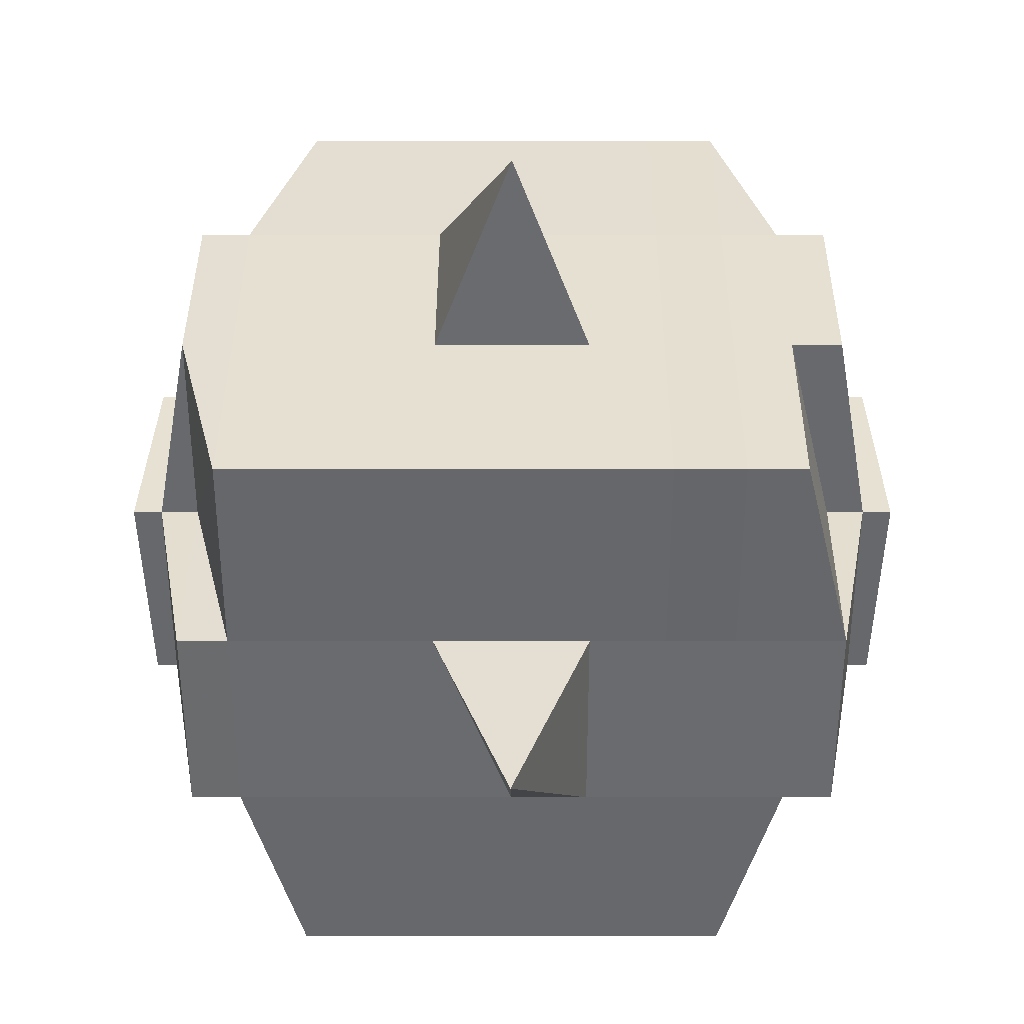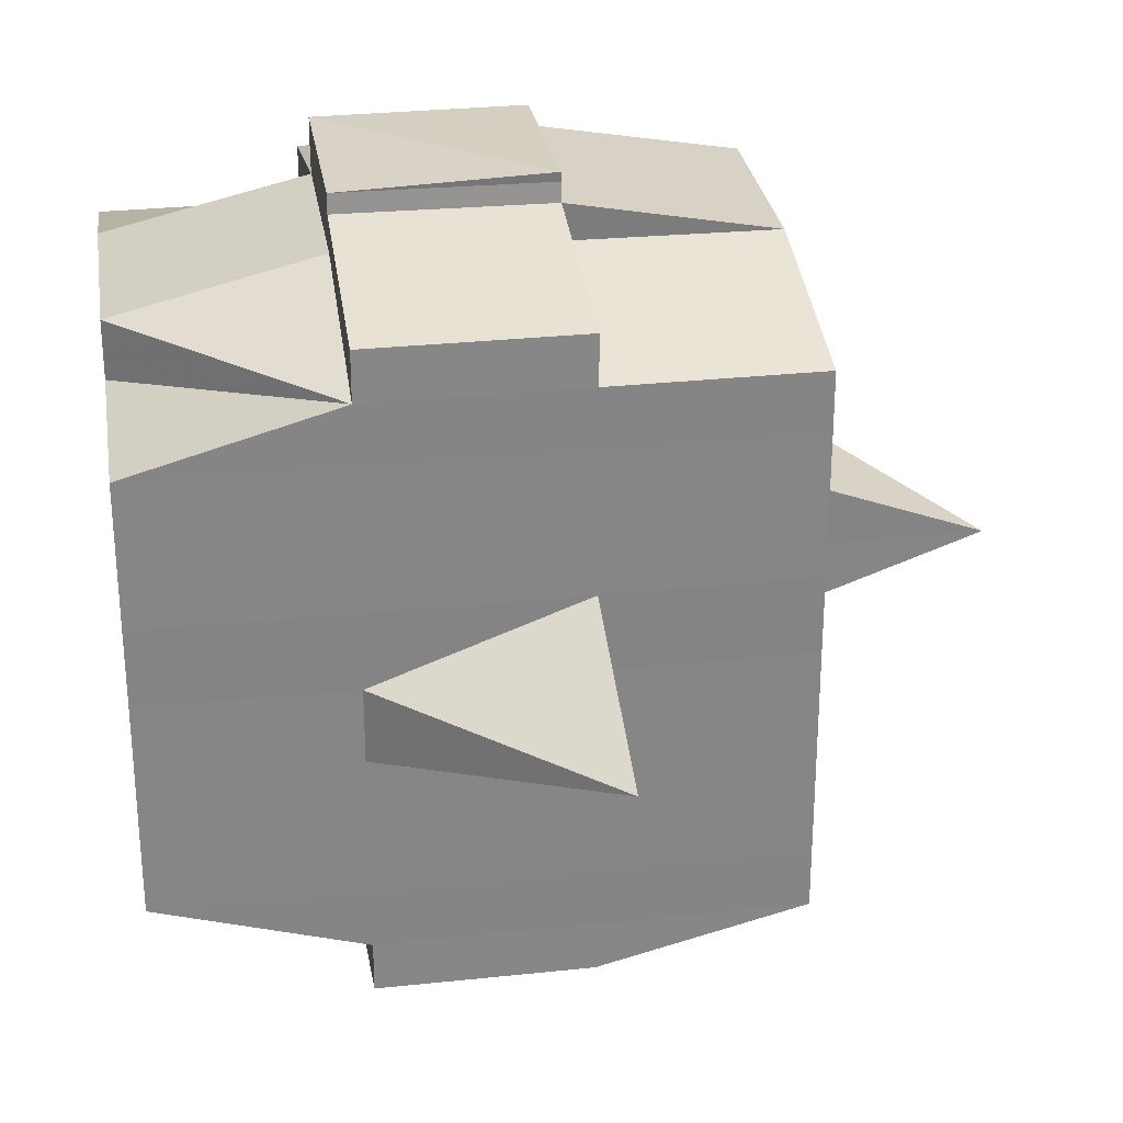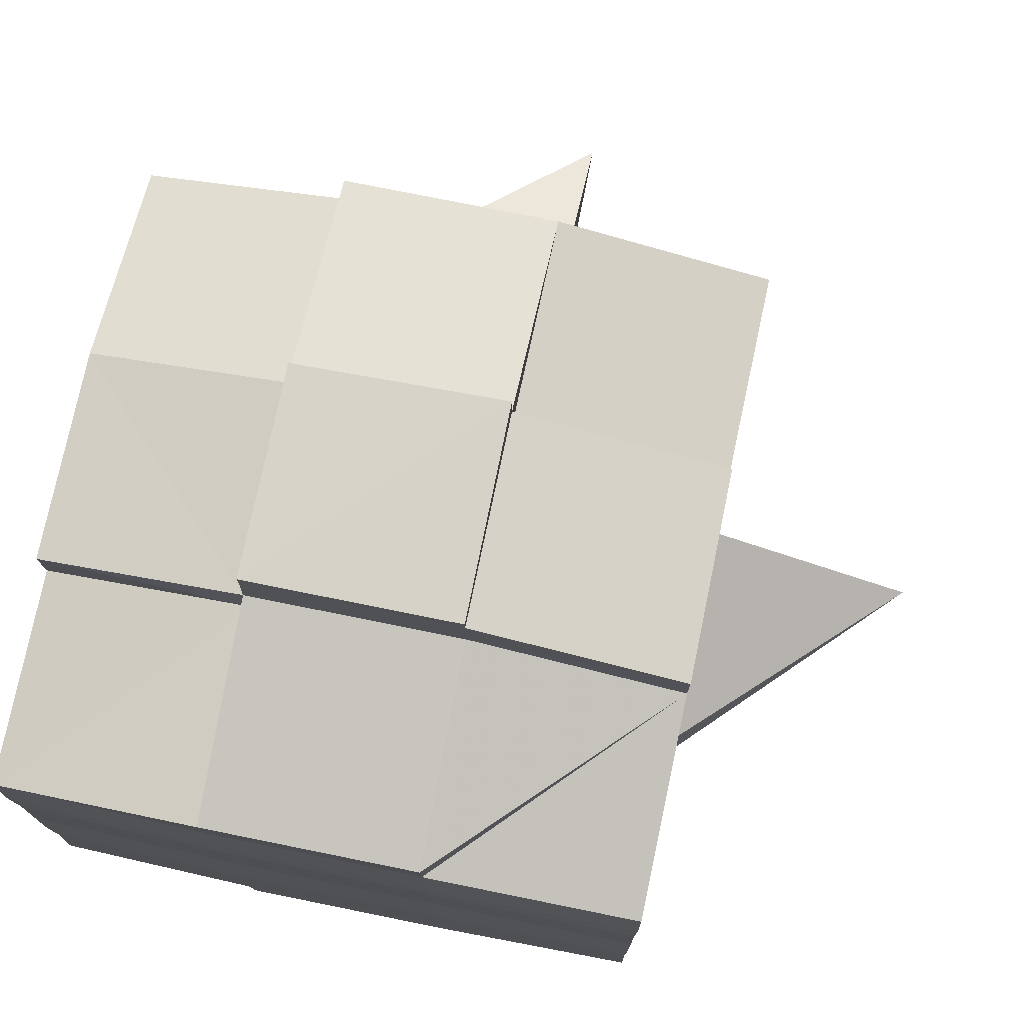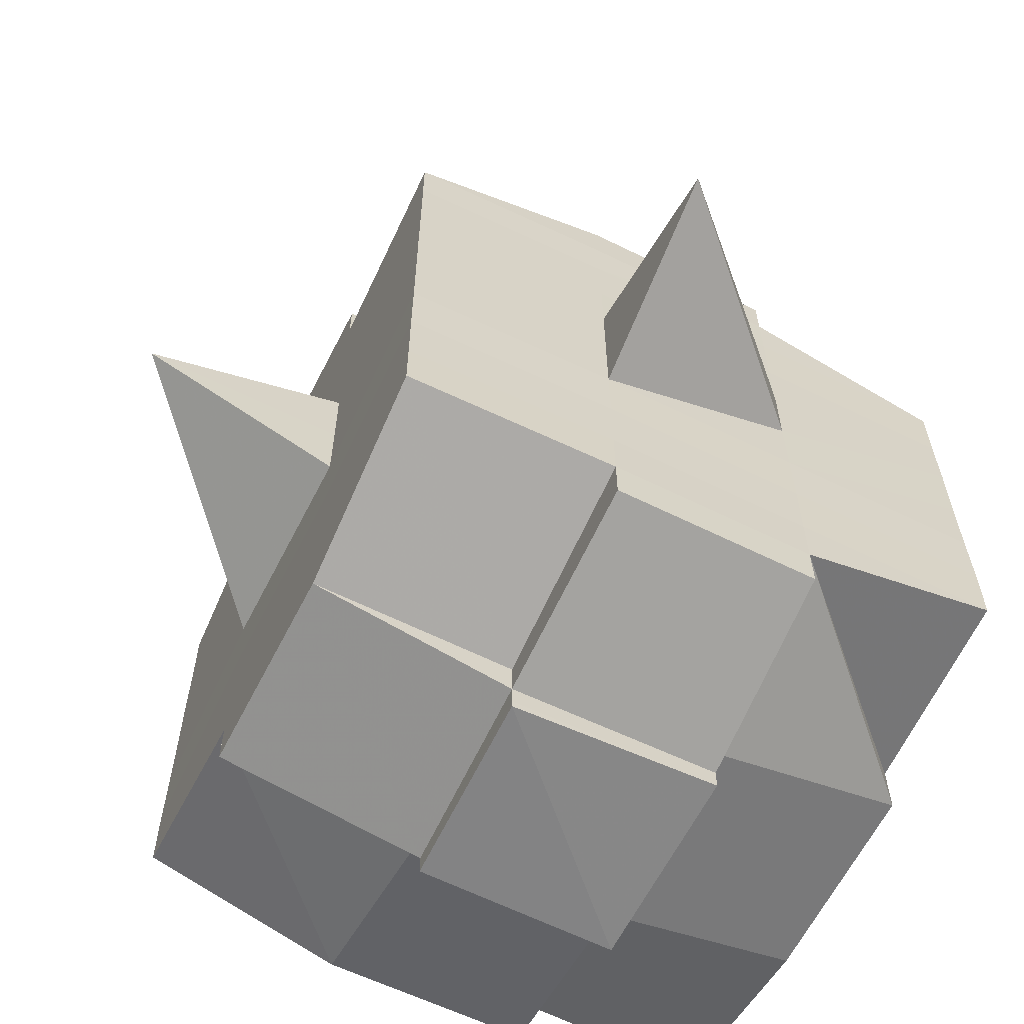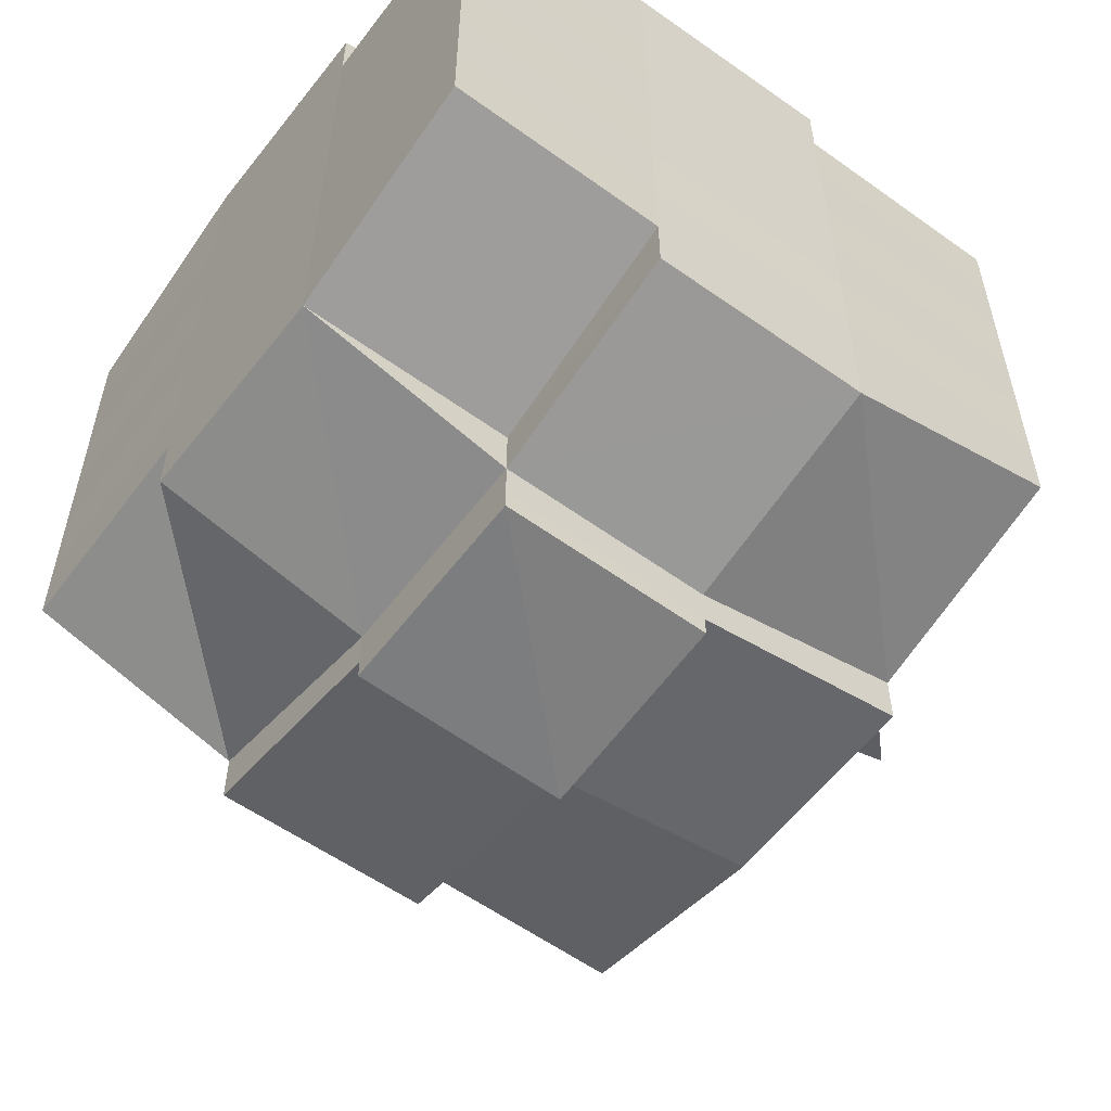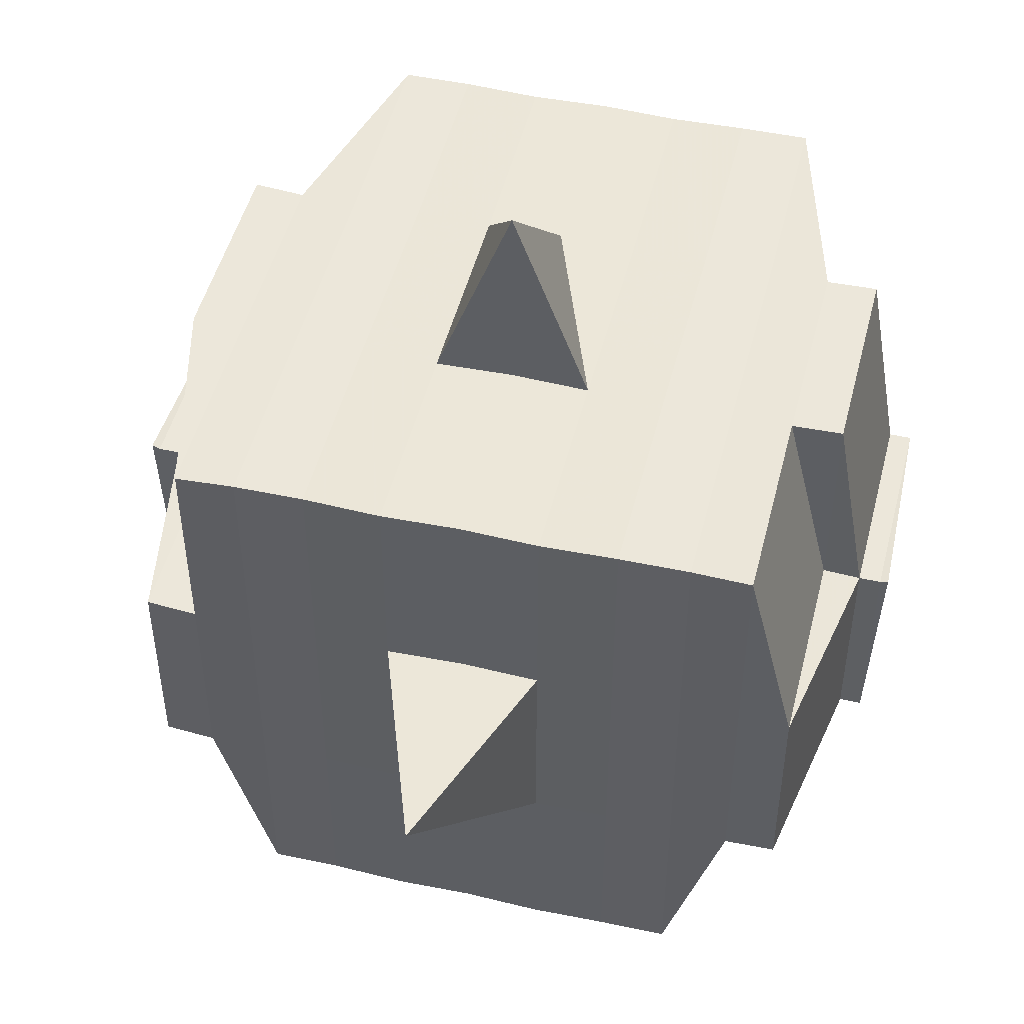
<metadata>
{"format":"obj","ext":"obj","renderer":"f3d","projection":"perspective","resolution":1024,"background":"white","views":[{"elev":37.2,"azim":-89.8,"up":"+Y"},{"elev":28.6,"azim":171.3,"up":"+Z"},{"elev":75.6,"azim":101.9,"up":"+Z"},{"elev":-63.5,"azim":-116.2,"up":"+Z"},{"elev":-57.6,"azim":53.1,"up":"+Z"},{"elev":49.0,"azim":-76.1,"up":"+Y"}]}
</metadata>
<code>
o 3207
v 2161 1889 18.05
v 2161 1889 18.05
v 2161 1889 18.05
v 2161 1889 18.05
v 2161 1889 18.05
v 2161 1889 18.05
v 2161 1889 18.05
v 2161 1889 18.05
v 2161 1889 18.05
v 2161 1889 18.05
v 2161 1889 18.05
v 2161 1889 18.05
v 2161 1889 18.05
v 2161 1889 18.06
v 2161 1889 18.05
v 2161 1889 18.05
v 2161 1889 18.05
v 2161 1889 18.06
v 2161 1889 18.05
v 2161 1889 18.06
v 2161 1889 18.06
v 2161 1889 18.05
v 2161 1889 18.06
v 2161 1889 18.06
v 2161 1889 18.06
v 2161 1889 18.06
v 2161 1889 18.06
v 2161 1889 18.06
v 2161 1889 18.06
v 2161 1889 18.06
v 2161 1889 18.06
v 2161 1889 18.07
v 2161 1889 18.06
v 2161 1889 18.07
v 2161 1889 18.07
v 2161 1889 18.07
v 2161 1889 18.07
v 2161 1889 18.07
v 2161 1889 18.07
v 2161 1889 18.07
v 2161 1889 18.07
v 2161 1889 18.07
v 2161 1889 18.07
v 2161 1889 18.07
v 2161 1889 18.07
v 2161 1889 18.07
v 2161 1889 18.06
v 2161 1889 18.07
v 2161 1889 18.06
v 2161 1889 18.06
v 2161 1889 18.07
v 2161 1889 18.06
v 2161 1889 18.07
v 2161 1889 18.07
v 2161 1889 18.07
v 2161 1889 18.07
v 2161 1889 18.07
v 2161 1889 18.07
v 2161 1889 18.07
v 2161 1889 18.07
v 2161 1889 18.07
v 2161 1889 18.07
v 2161 1889 18.07
v 2161 1889 18.08
v 2161 1889 18.08
v 2161 1889 18.08
v 2161 1889 18.08
v 2161 1889 18.08
v 2161 1889 18.08
v 2161 1889 18.08
v 2161 1889 18.07
v 2161 1889 18.08
v 2161 1889 18.08
v 2161 1889 18.08
v 2161 1889 18.08
v 2161 1889 18.08
v 2161 1889 18.08
v 2161 1889 18.08
v 2161 1889 18.08
v 2161 1889 18.08
v 2161 1889 18.09
v 2161 1889 18.08
v 2161 1889 18.09
v 2161 1889 18.09
v 2161 1889 18.09
v 2161 1889 18.09
v 2161 1889 18.09
v 2161 1889 18.09
v 2161 1889 18.09
v 2161 1889 18.08
v 2161 1889 18.09
v 2161 1889 18.09
v 2161 1889 18.09
v 2161 1889 18.09
v 2161 1889 18.09
v 2161 1889 18.09
v 2161 1889 18.09
v 2161 1889 18.09
v 2161 1889 18.09
v 2161 1889 18.09
v 2161 1889 18.09
v 2161 1889 18.09
v 2161 1889 18.09
v 2161 1889 18.09
v 2161 1889 18.09
v 2161 1889 18.09
v 2161 1889 18.09
v 2161 1889 18.08
v 2161 1889 18.09
v 2161 1889 18.09
v 2161 1889 18.09
v 2161 1889 18.09
v 2161 1889 18.09
v 2161 1889 18.09
v 2161 1889 18.09
v 2161 1889 18.09
v 2161 1889 18.09
v 2161 1889 18.08
v 2161 1889 18.09
v 2161 1889 18.08
v 2161 1889 18.08
v 2161 1889 18.08
v 2161 1889 18.08
v 2161 1889 18.08
v 2161 1889 18.08
v 2161 1889 18.08
v 2161 1889 18.08
v 2161 1889 18.08
v 2161 1889 18.08
v 2161 1889 18.07
v 2161 1889 18.08
v 2161 1889 18.08
v 2161 1889 18.08
v 2161 1889 18.08
v 2161 1889 18.07
v 2161 1889 18.07
v 2161 1889 18.07
v 2161 1889 18.07
v 2161 1889 18.07
v 2161 1889 18.07
v 2161 1889 18.07
v 2161 1889 18.07
v 2161 1889 18.07
v 2161 1889 18.07
v 2161 1889 18.07
v 2161 1889 18.06
v 2161 1889 18.07
v 2161 1889 18.07
v 2161 1889 18.07
v 2161 1889 18.06
v 2161 1889 18.06
v 2161 1889 18.06
v 2161 1889 18.06
v 2161 1889 18.06
v 2161 1889 18.06
v 2161 1889 18.05
v 2161 1889 18.06
v 2161 1889 18.06
v 2161 1889 18.06
v 2161 1889 18.06
v 2161 1889 18.06
v 2161 1889 18.06
v 2161 1889 18.06
v 2161 1889 18.06
v 2161 1889 18.06
v 2161 1889 18.06
v 2161 1889 18.06
v 2161 1889 18.06
v 2161 1889 18.06
v 2161 1889 18.06
v 2161 1889 18.05
v 2161 1889 18.06
v 2161 1889 18.05
v 2161 1889 18.05
v 2161 1889 18.05
v 2161 1889 18.05
v 2161 1889 18.05
v 2161 1889 18.05
v 2161 1889 18.05
v 2161 1889 18.05
v 2161 1889 18.05
v 2161 1889 18.06
v 2161 1889 18.05
v 2161 1889 18.05
v 2161 1889 18.05
v 2161 1889 18.05
v 2161 1889 18.05
v 2161 1889 18.05
v 2161 1889 18.05
v 2161 1889 18.05
v 2161 1889 18.06
v 2161 1889 18.05
v 2161 1889 18.06
v 2161 1889 18.05
v 2161 1889 18.05
v 2161 1889 18.05
v 2161 1889 18.05
v 2161 1889 18.06
v 2161 1889 18.06
v 2161 1889 18.06
v 2161 1889 18.06
v 2161 1889 18.06
v 2161 1889 18.06
v 2161 1889 18.06
v 2161 1889 18.06
v 2161 1889 18.06
v 2161 1889 18.06
v 2161 1889 18.06
v 2161 1889 18.06
v 2161 1889 18.07
v 2161 1889 18.06
v 2161 1889 18.06
v 2161 1889 18.06
v 2161 1889 18.07
v 2161 1889 18.07
v 2161 1889 18.07
v 2161 1889 18.07
v 2161 1889 18.06
v 2161 1889 18.07
v 2161 1889 18.07
v 2161 1889 18.07
v 2161 1889 18.07
v 2161 1889 18.07
v 2161 1889 18.07
v 2161 1889 18.08
v 2161 1889 18.07
v 2161 1889 18.07
v 2161 1889 18.07
v 2161 1889 18.08
v 2161 1889 18.08
v 2161 1889 18.08
v 2161 1889 18.08
v 2161 1889 18.07
v 2161 1889 18.08
v 2161 1889 18.08
v 2161 1889 18.08
v 2161 1889 18.08
v 2161 1889 18.08
v 2161 1889 18.08
v 2161 1889 18.08
v 2161 1889 18.08
v 2161 1889 18.09
v 2161 1889 18.08
v 2161 1889 18.08
v 2161 1889 18.08
v 2161 1889 18.08
v 2161 1889 18.08
v 2161 1889 18.08
v 2161 1889 18.09
v 2161 1889 18.08
v 2161 1889 18.08
v 2161 1889 18.08
v 2161 1889 18.08
v 2161 1889 18.08
v 2161 1889 18.08
v 2161 1889 18.09
v 2161 1889 18.09
v 2161 1889 18.09
v 2161 1889 18.09
v 2161 1889 18.09
v 2161 1889 18.09
v 2161 1889 18.09
v 2161 1889 18.08
v 2161 1889 18.09
v 2161 1889 18.08
v 2161 1889 18.08
v 2161 1889 18.08
v 2161 1889 18.09
v 2161 1889 18.08
v 2161 1889 18.08
v 2161 1889 18.08
v 2161 1889 18.08
v 2161 1889 18.07
v 2161 1889 18.07
v 2161 1889 18.07
v 2161 1889 18.07
v 2161 1889 18.07
v 2161 1889 18.07
v 2161 1889 18.08
v 2161 1889 18.08
v 2161 1889 18.07
v 2161 1889 18.07
v 2160 1889 18.07
v 2161 1889 18.07
v 2161 1889 18.07
v 2160 1889 18.07
v 2161 1889 18.07
v 2161 1889 18.07
v 2161 1889 18.07
v 2161 1889 18.07
v 2161 1889 18.06
v 2161 1889 18.06
v 2161 1889 18.06
v 2161 1889 18.06
v 2161 1889 18.06
v 2161 1889 18.06
v 2161 1889 18.06
v 2161 1889 18.05
v 2161 1889 18.05
v 2161 1889 18.05
v 2161 1889 18.05
v 2161 1889 18.05
v 2161 1889 18.05
v 2161 1889 18.05
v 2161 1889 18.06
v 2161 1889 18.06
v 2161 1889 18.06
v 2161 1889 18.06
v 2161 1889 18.06
v 2161 1889 18.06
v 2161 1889 18.06
v 2161 1889 18.06
v 2161 1889 18.05
v 2161 1889 18.05
v 2161 1889 18.05
v 2161 1889 18.05
v 2161 1889 18.05
v 2161 1889 18.05
v 2161 1889 18.05
v 2160 1889 18.07
v 2161 1889 18.07
v 2161 1889 18.07
v 2160 1889 18.07
v 2161 1889 18.07
v 2161 1889 18.07
v 2161 1889 18.07
v 2161 1889 18.07
v 2161 1889 18.07
v 2161 1889 18.07
v 2161 1889 18.08
v 2161 1889 18.08
v 2161 1889 18.08
v 2161 1889 18.09
v 2161 1889 18.09
v 2161 1889 18.08
v 2161 1889 18.09
v 2161 1889 18.09
v 2161 1889 18.09
v 2161 1889 18.09
v 2161 1889 18.09
f 1 2 3
f 4 5 2
f 6 7 3
f 8 9 6
f 10 11 5
f 12 13 4
f 13 14 15
f 16 12 17
f 10 18 19
f 18 20 11
f 21 18 22
f 23 24 18
f 24 25 26
f 27 26 18
f 18 26 28
f 26 29 28
f 29 30 28
f 26 31 29
f 25 32 31
f 33 31 26
f 32 34 35
f 34 36 37
f 38 35 31
f 39 40 38
f 40 41 42
f 42 43 44
f 45 46 43
f 31 35 47
f 31 47 29
f 29 47 30
f 35 48 47
f 47 49 50
f 48 51 49
f 47 48 52
f 53 54 48
f 54 55 56
f 56 57 51
f 58 56 48
f 48 56 59
f 60 61 57
f 56 60 62
f 63 60 56
f 36 64 63
f 63 65 60
f 64 66 65
f 67 65 63
f 66 68 69
f 65 70 60
f 60 70 71
f 65 69 70
f 72 69 65
f 70 73 61
f 69 74 70
f 74 75 73
f 70 74 76
f 74 77 75
f 69 78 74
f 79 78 69
f 78 80 74
f 79 81 82
f 83 84 77
f 85 86 81
f 87 86 88
f 89 88 90
f 91 92 84
f 93 94 92
f 95 96 91
f 97 98 94
f 96 98 99
f 100 99 101
f 102 95 103
f 104 97 105
f 106 104 107
f 108 106 80
f 105 109 110
f 111 112 109
f 113 111 114
f 115 113 116
f 116 105 117
f 116 110 118
f 119 116 120
f 80 116 121
f 121 116 122
f 80 121 123
f 121 122 124
f 123 121 124
f 124 118 125
f 124 125 126
f 127 128 123
f 123 124 129
f 129 126 130
f 129 124 131
f 132 123 129
f 133 123 132
f 134 127 132
f 132 129 135
f 135 130 136
f 135 129 137
f 138 132 135
f 76 132 138
f 139 134 138
f 138 135 140
f 140 136 141
f 140 135 142
f 143 138 140
f 71 138 143
f 144 139 143
f 143 140 145
f 145 141 146
f 145 140 147
f 148 143 145
f 62 143 148
f 149 144 148
f 148 145 150
f 150 146 151
f 150 145 152
f 153 151 154
f 155 154 156
f 157 158 156
f 159 160 158
f 161 162 155
f 163 150 162
f 164 150 163
f 164 148 150
f 59 148 164
f 165 164 163
f 52 164 165
f 166 149 164
f 167 166 165
f 165 168 169
f 170 169 171
f 170 165 172
f 30 165 170
f 28 30 170
f 28 170 173
f 173 171 174
f 173 170 175
f 176 174 177
f 176 173 178
f 179 173 180
f 181 182 173
f 178 183 184
f 185 186 176
f 187 185 188
f 189 190 183
f 189 191 190
f 192 193 189
f 9 192 194
f 175 189 194
f 194 195 7
f 196 197 195
f 198 199 197
f 200 198 189
f 201 200 189
f 201 202 200
f 200 203 198
f 202 203 200
f 204 202 205
f 203 206 191
f 207 208 202
f 202 209 203
f 152 209 202
f 208 210 209
f 209 211 203
f 203 211 212
f 211 213 206
f 209 214 211
f 147 214 209
f 210 215 214
f 214 216 211
f 216 217 213
f 211 216 218
f 214 219 216
f 142 219 214
f 215 220 219
f 219 221 216
f 221 222 217
f 216 221 223
f 219 224 221
f 137 224 219
f 220 225 224
f 224 226 221
f 226 227 222
f 221 226 228
f 224 229 226
f 225 230 229
f 131 229 224
f 229 231 226
f 231 232 227
f 226 231 233
f 229 234 231
f 235 234 229
f 234 236 231
f 236 237 232
f 231 236 238
f 235 239 240
f 241 242 239
f 243 242 244
f 245 244 246
f 247 248 236
f 248 249 250
f 251 250 236
f 236 250 252
f 250 253 252
f 252 253 254
f 252 254 255
f 250 256 253
f 117 256 250
f 249 257 256
f 257 258 259
f 114 259 256
f 258 260 261
f 256 261 262
f 256 262 263
f 259 101 264
f 265 264 266
f 265 266 267
f 268 103 265
f 269 102 265
f 270 267 271
f 270 265 72
f 253 265 270
f 254 253 270
f 254 270 272
f 272 270 67
f 272 271 273
f 255 254 272
f 255 272 274
f 274 272 45
f 274 273 275
f 276 275 277
f 278 255 274
f 238 255 278
f 279 280 255
f 281 279 278
f 278 282 283
f 284 283 285
f 233 278 284
f 284 278 286
f 287 281 284
f 228 284 288
f 289 287 288
f 288 284 290
f 290 277 291
f 288 290 292
f 292 290 33
f 292 291 293
f 294 288 292
f 223 288 294
f 295 289 294
f 294 292 296
f 296 292 27
f 296 293 297
f 298 297 299
f 300 299 301
f 302 303 301
f 304 305 303
f 306 307 300
f 308 296 307
f 309 296 308
f 198 309 308
f 309 294 296
f 218 294 309
f 310 309 311
f 312 295 309
f 313 314 315
f 314 316 317
f 313 318 319
f 320 321 322
f 323 324 321
f 325 326 327
f 328 329 326
f 330 331 332
f 333 334 335
f 336 337 338
f 338 339 340

</code>
